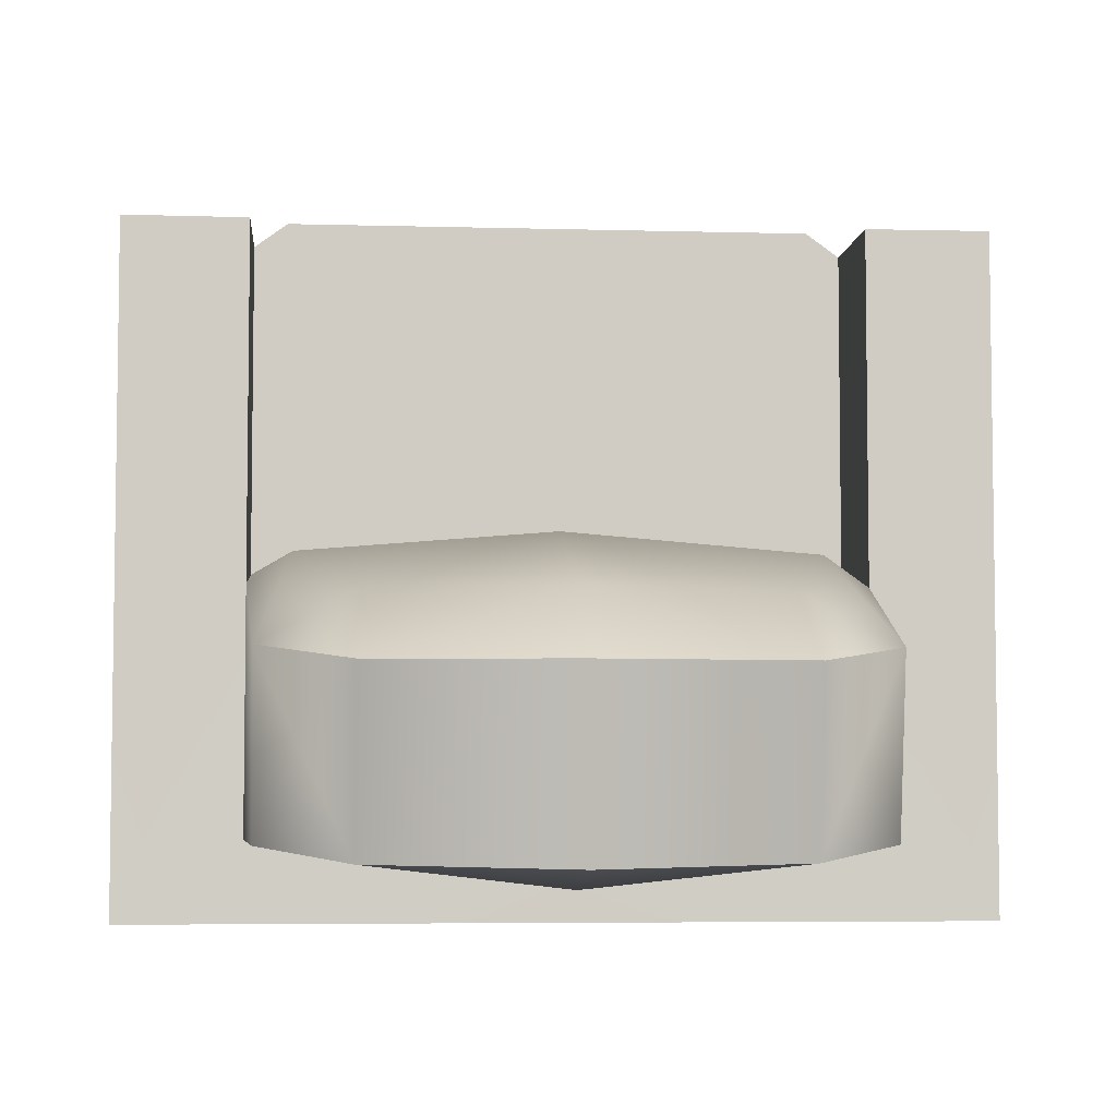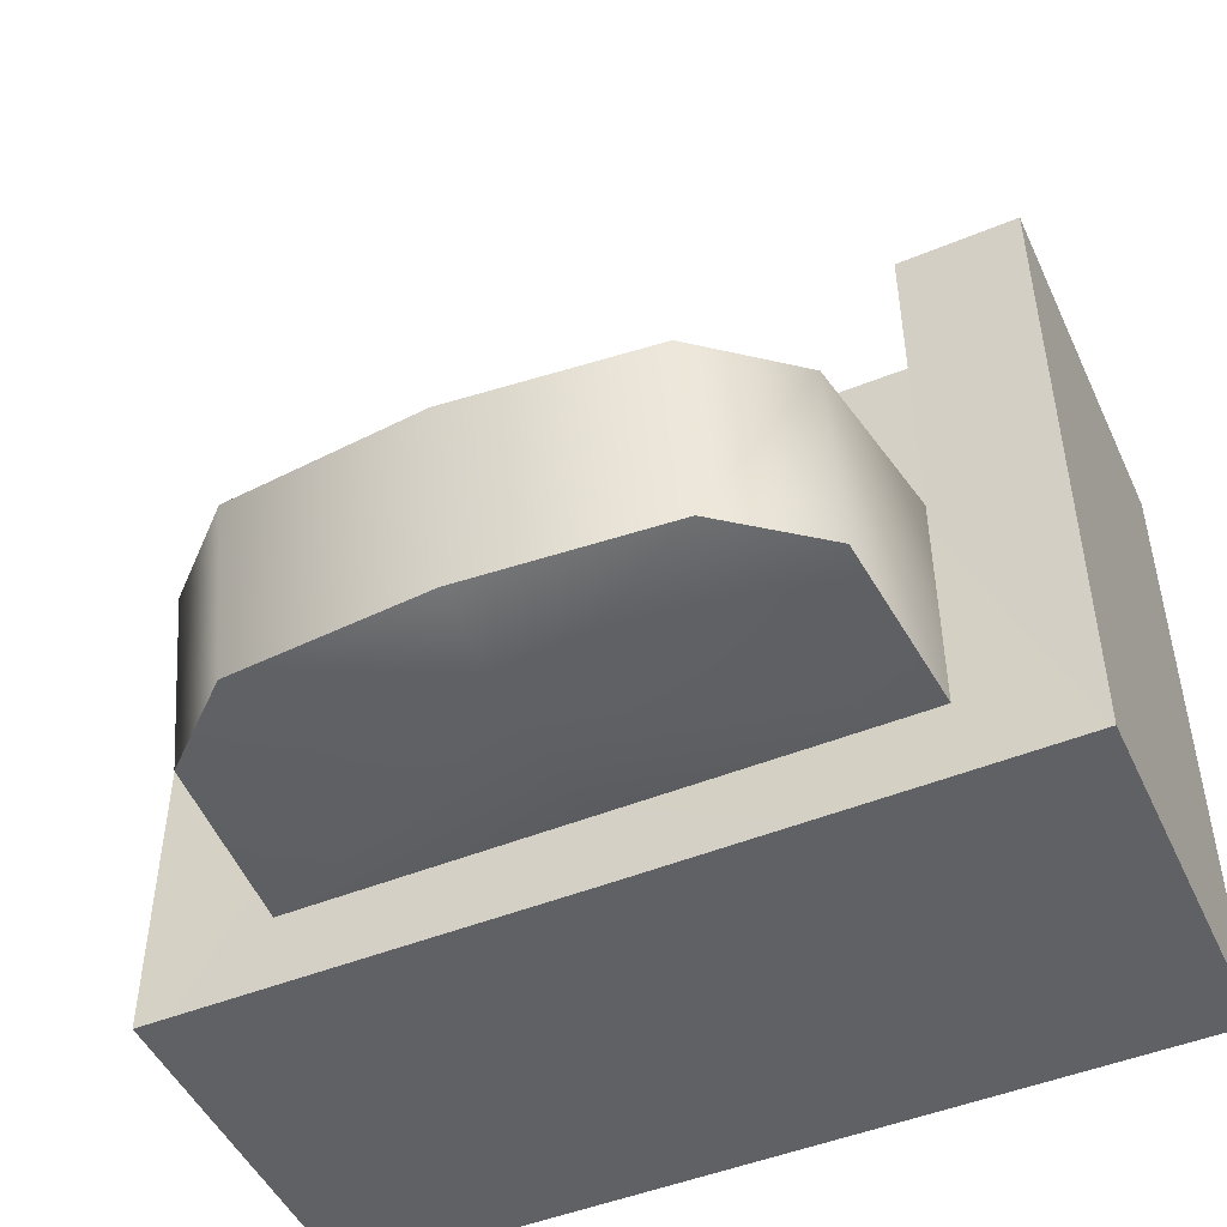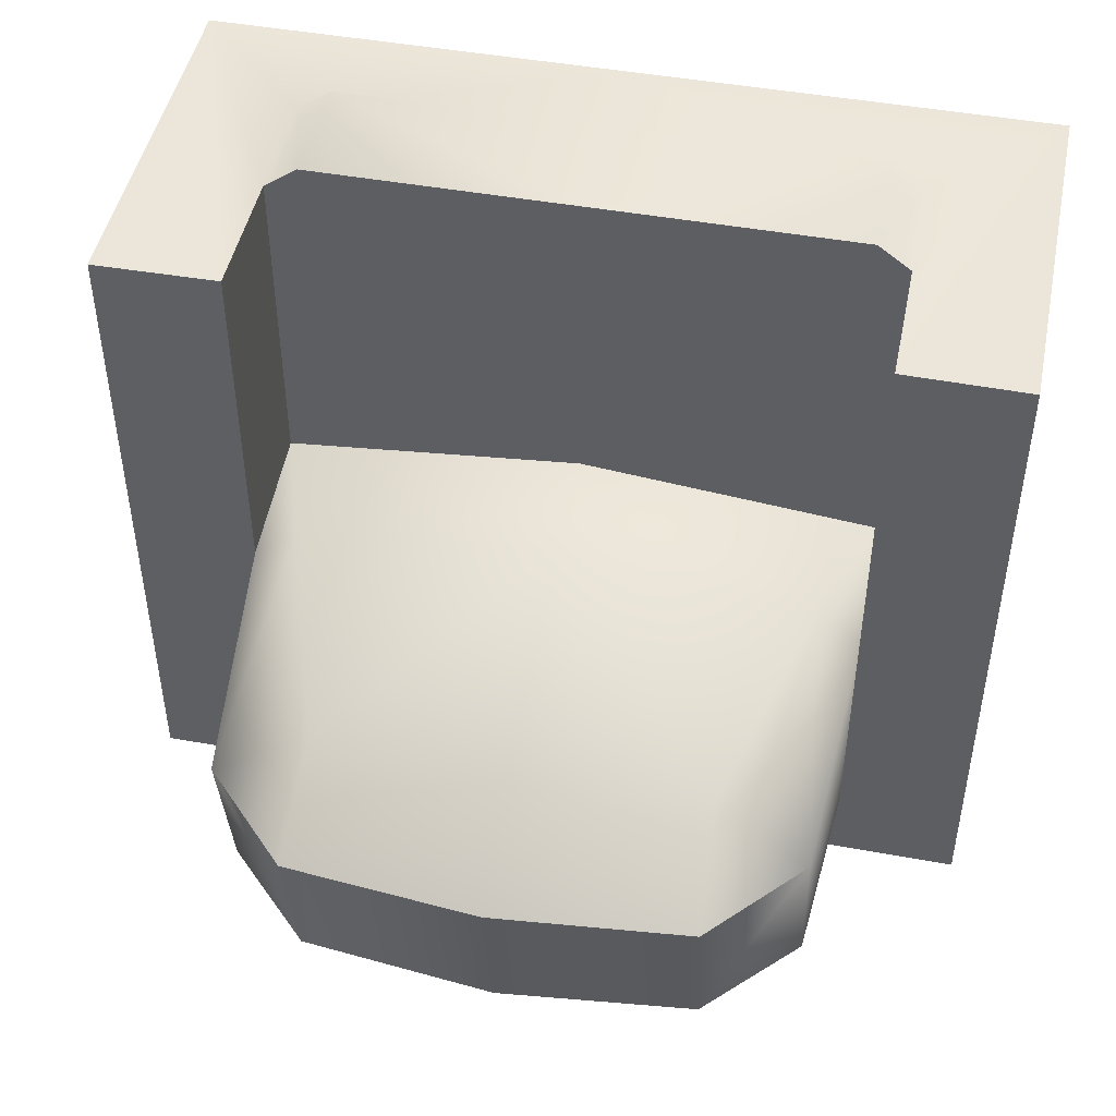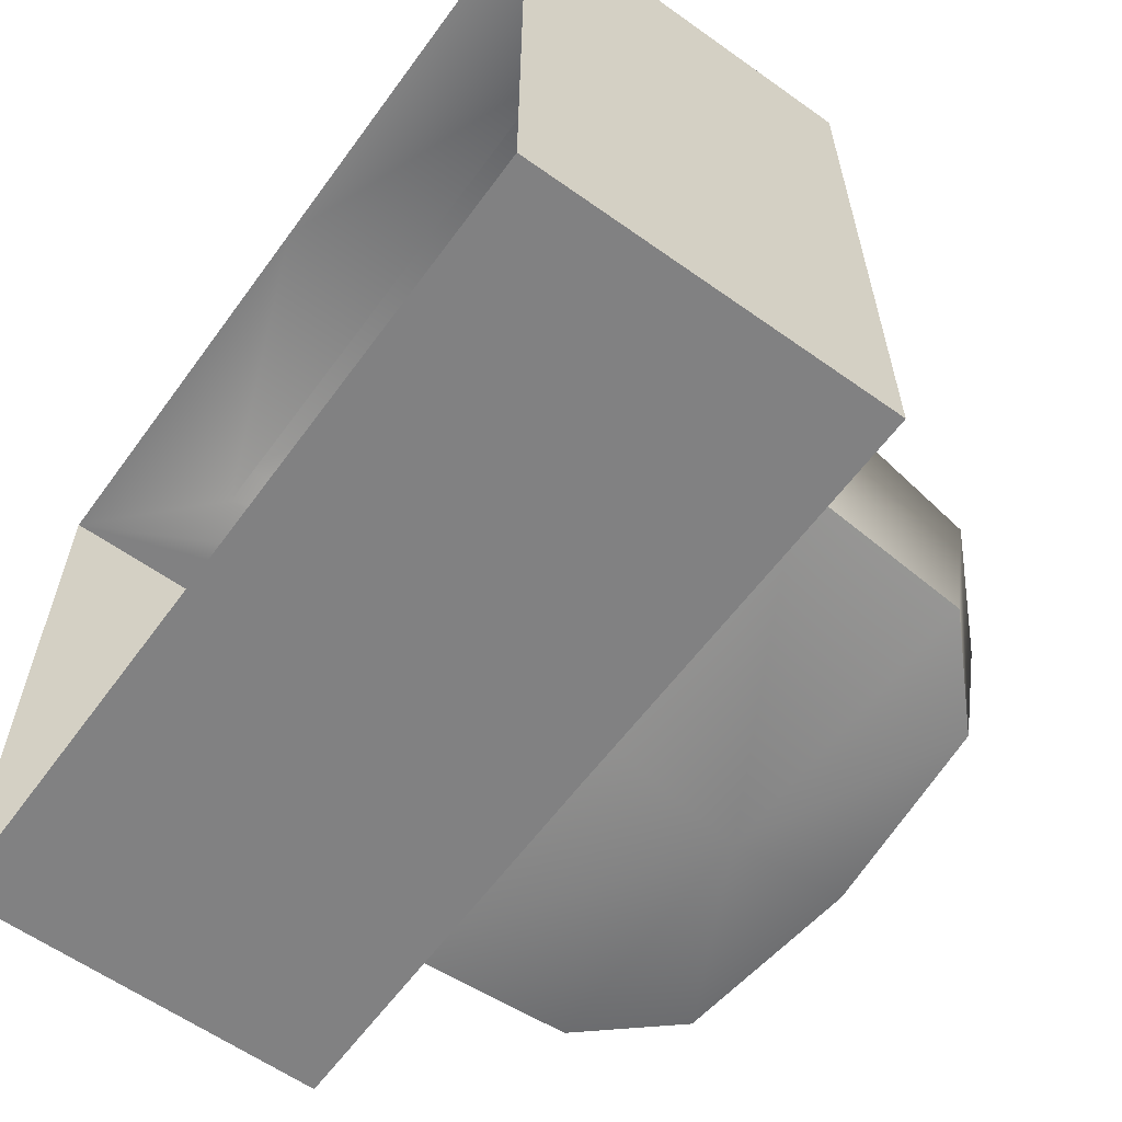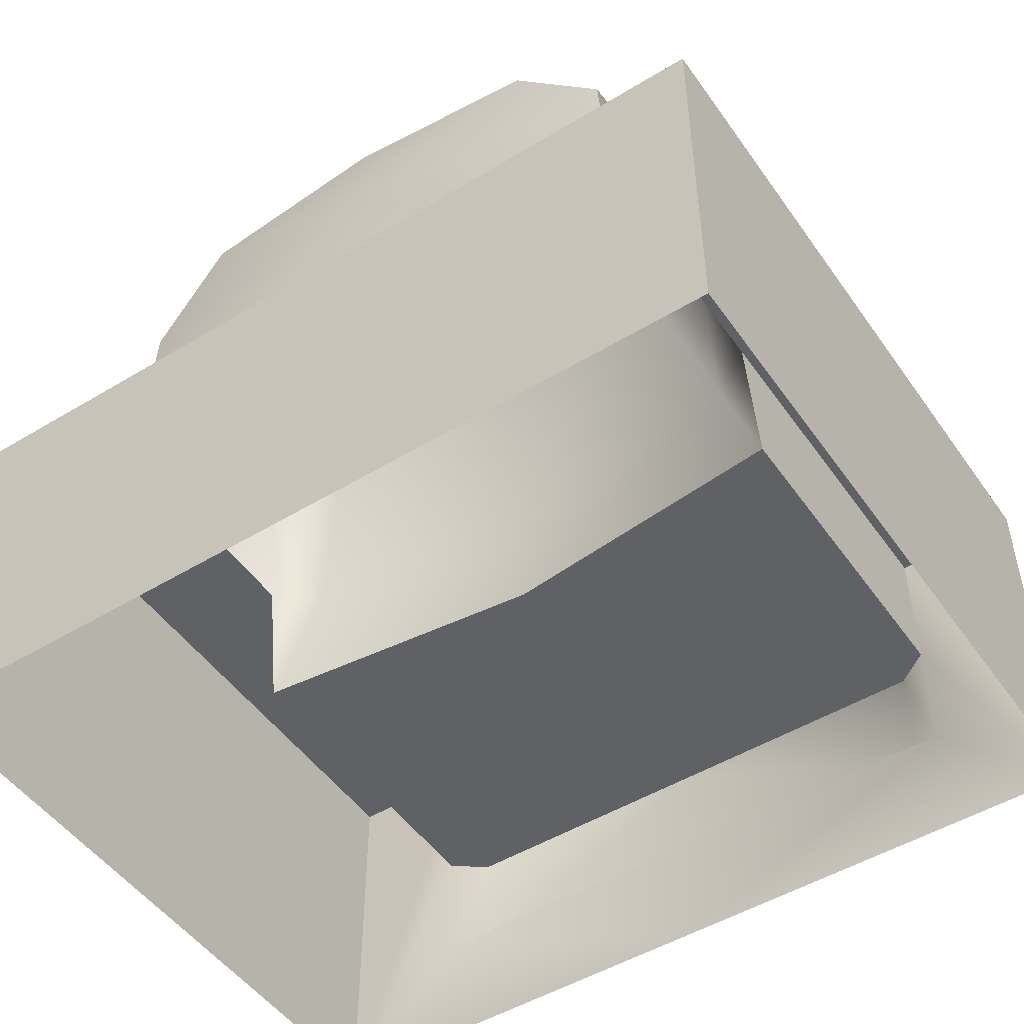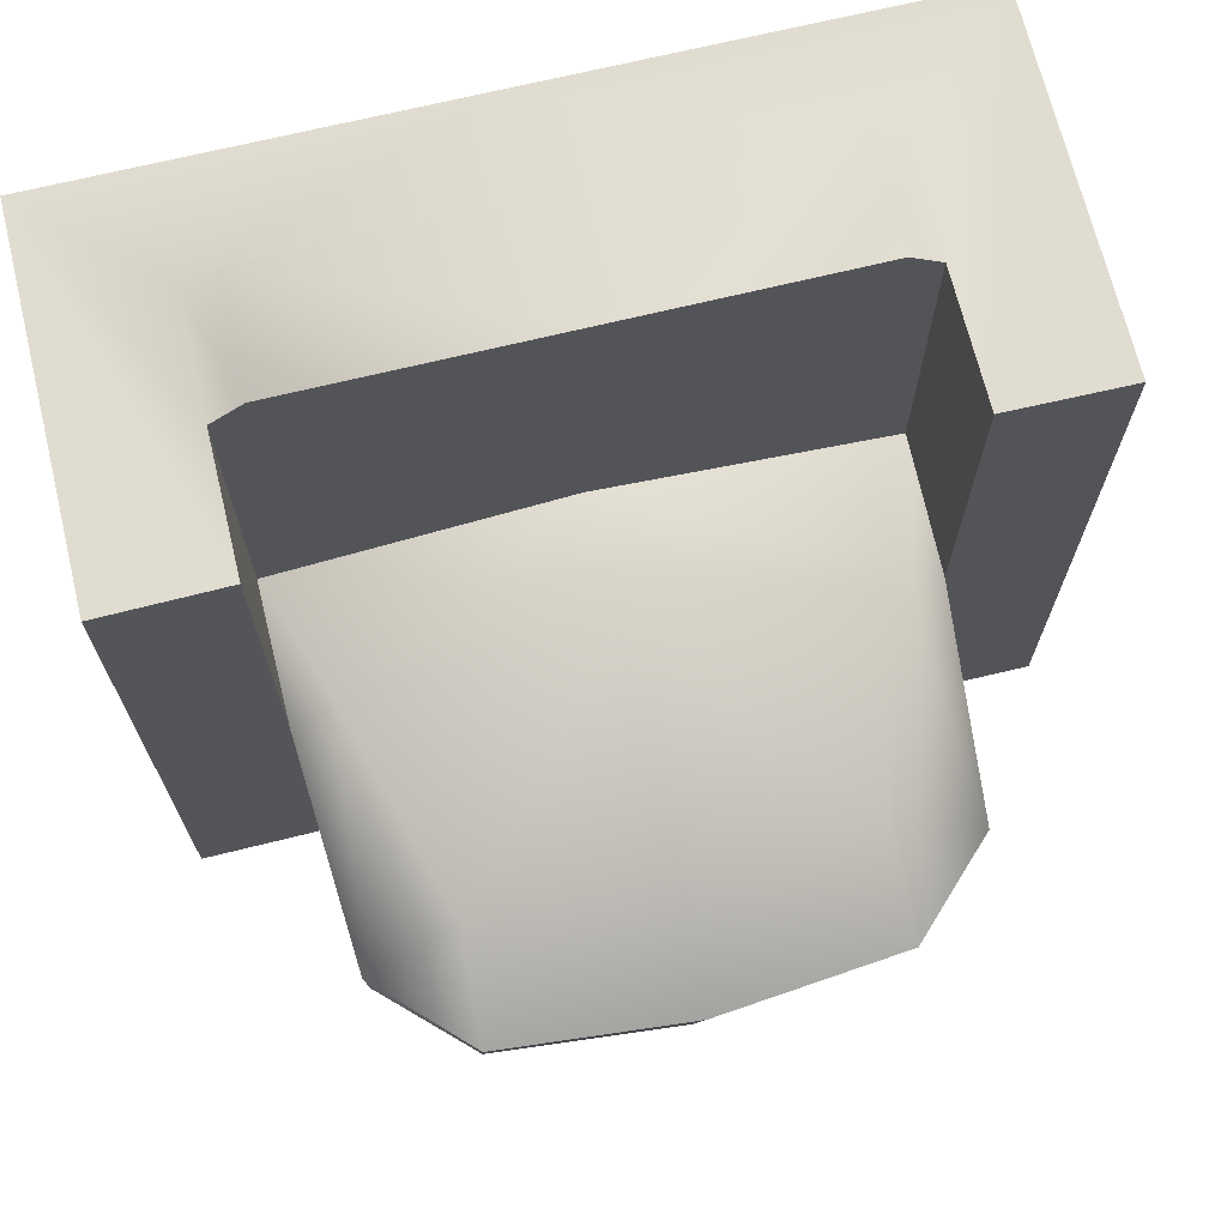
<metadata>
{"format":"obj","ext":"obj","renderer":"f3d","projection":"perspective","resolution":1024,"background":"white","views":[{"elev":-5.2,"azim":175.0,"up":"+Z"},{"elev":-48.3,"azim":-155.7,"up":"+Z"},{"elev":47.2,"azim":-168.5,"up":"+Z"},{"elev":-60.5,"azim":54.0,"up":"+Z"},{"elev":-49.7,"azim":-146.2,"up":"+Y"},{"elev":69.6,"azim":166.3,"up":"+Z"}]}
</metadata>
<code>
g polygon0
v 1.26 1 -0.003662
v 1.074 1.57 0.04688
v 0 1 0.1238
v 0 1.522 0.1392
v -1.074 1.57 0.04688
v -0.8079 2.428 -0.1665
v -1.204 2.489 -0.3801
v -0.833 2.847 -0.4492
f 1 2 3
f 2 4 3
f 3 4 5
f 4 6 5
f 5 6 7
f 6 8 7
v 0 2.926 -0.4492
v 0 2.571 -0.1631
v 0.833 2.847 -0.4492
v 0.8079 2.428 -0.1665
v 1.204 2.489 -0.3801
v 1.074 1.57 0.04688
v 1.26 1.573 -0.08691
v 1.26 1 -0.003662
f 9 10 11
f 10 12 11
f 11 12 13
f 12 14 13
f 13 14 15
f 14 16 15
v -1.26 1 1.397
v -1.26 0.5 1.397
v -1.118 1 1.5
v -1.118 0.5 1.5
v 0 1 1.5
v 0 0.5 1.5
v 1.118 0.5 1.5
f 17 18 19
f 18 20 19
f 19 20 21
f 20 22 21
f 21 22 23
v 0 1 1.5
v 1.118 1 1.5
v 0 1 1.397
v 1.26 1 1.397
v 0 1 0.7749
v 1.26 1 -0.003662
v 0 1 0.1238
f 24 25 26
f 25 27 26
f 26 27 28
f 27 29 28
f 28 29 30
v 1.26 1.573 1.397
v 1.779 1.58 1.397
v 1.26 1.573 -0.08691
v 1.779 1.58 -1.432
v 1.26 1.573 -1.101
v 1.26 1.578 -1.432
f 31 32 33
f 32 34 33
f 33 34 35
f 34 36 35
v 0.833 2.703 -1.17
v 0 2.779 -1.189
v 0 2.926 -0.4492
v -0.833 2.703 -1.17
v -0.833 2.847 -0.4492
v -1.204 2.489 -0.3801
f 37 38 39
f 38 40 39
f 39 40 41
f 40 42 41
v 1.26 1.573 -1.101
v 1.26 1.578 -1.432
v 0 1.573 -1.101
v 0 1.573 -1.432
v -1.26 1.577 -1.432
f 43 44 45
f 44 46 45
f 45 46 47
v -1.779 0 -1.432
v -1.779 1.58 -1.432
v -1.26 0 -1.432
v -1.26 1.577 -1.432
v 0 1.573 -1.432
f 48 49 50
f 49 51 50
f 50 51 52
v 1.26 1.573 -0.08691
v 1.26 1.573 -1.101
v 1.204 2.489 -0.3801
v 1.204 2.355 -1.11
v 0.833 2.703 -1.17
f 53 54 55
f 54 56 55
f 55 56 57
v 0 2.779 -1.189
v 0.833 2.703 -1.17
v 0 2.254 -1.279
v 1.204 2.355 -1.11
v 1.26 1.573 -1.101
f 58 59 60
f 59 61 60
f 60 61 62
v 1.26 1.578 -1.432
v 1.26 0 -1.432
v 0 1.573 -1.432
v 0 0 -1.432
v -1.26 0 -1.432
f 63 64 65
f 64 66 65
f 65 66 67
v 1.26 1.573 -1.101
v 0 1.573 -1.101
v 0 2.254 -1.279
v -1.26 1.573 -1.101
v -1.204 2.355 -1.11
f 68 69 70
f 69 71 70
f 70 71 72
v 0 1.573 -1.101
v -1.26 1.577 -1.432
v -1.26 1.573 -1.101
v -1.779 1.58 -1.432
v -1.26 1.573 -0.08691
f 73 74 75
f 74 76 75
f 75 76 77
v 0 1 0.1238
v -1.26 1 -0.003662
v 0 1 0.7749
v -1.26 1 1.397
v 0 1 1.397
f 78 79 80
f 79 81 80
f 80 81 82
v 0 2.926 -0.4492
v -0.833 2.847 -0.4492
v 0 2.571 -0.1631
v -0.8079 2.428 -0.1665
v 0 1.522 0.1392
f 83 84 85
f 84 86 85
f 85 86 87
v 1.779 0 1.397
v 1.779 0 -1.432
v 1.779 1.58 1.397
v 1.779 1.58 -1.432
f 88 89 90
f 89 91 90
v 1.26 1.573 -0.08691
v 1.26 1 -0.003662
v 1.26 1.573 1.397
v 1.26 1 1.397
f 92 93 94
f 93 95 94
v 1.26 0 1.397
v 1.779 0 1.397
v 1.26 0.5 1.397
v 1.26 1 1.397
f 96 97 98
f 97 99 98
v 1.26 1 1.397
v 1.118 1 1.5
v 1.26 0.5 1.397
v 1.118 0.5 1.5
f 100 101 102
f 101 103 102
v 1.779 1.58 1.397
v 1.26 1.573 1.397
v 1.779 0 1.397
v 1.26 1 1.397
f 104 105 106
f 105 107 106
v -1.779 0 1.397
v -1.779 1.58 1.397
v -1.779 0 -1.432
v -1.779 1.58 -1.432
f 108 109 110
f 109 111 110
v -1.26 1.573 -0.08691
v -1.26 1.573 1.397
v -1.26 1 -0.003662
v -1.26 1 1.397
f 112 113 114
f 113 115 114
v -1.26 0 1.397
v 0 0 1.397
v -1.26 0.5 1.397
v 0 0.5 1.397
f 116 117 118
f 117 119 118
v -1.779 1.58 1.397
v -1.779 0 1.397
v -1.26 1.573 1.397
v -1.26 1 1.397
f 120 121 122
f 121 123 122
v -1.26 1.573 1.397
v -1.26 1.573 -0.08691
v -1.779 1.58 1.397
v -1.779 1.58 -1.432
f 124 125 126
f 125 127 126
v 1.26 0 1.397
v 1.26 0.5 1.397
v 0 0 1.397
v 0 0.5 1.397
f 128 129 130
f 129 131 130
v -1.26 0 1.397
v -1.26 0.5 1.397
v -1.779 0 1.397
v -1.26 1 1.397
f 132 133 134
f 133 135 134
v 1.779 0 -1.432
v 1.26 0 -1.432
v 1.779 1.58 -1.432
v 1.26 1.578 -1.432
f 136 137 138
f 137 139 138
v 0 2.926 -0.4492
v 0.833 2.847 -0.4492
v 0.833 2.703 -1.17
v 1.204 2.489 -0.3801
f 140 141 142
f 141 143 142
v 0 1 0.1238
v -1.074 1.57 0.04688
v -1.26 1 -0.003662
v -1.26 1.573 -0.08691
f 144 145 146
f 145 147 146
v 0 1 1.5
v 0 1 1.397
v -1.118 1 1.5
v -1.26 1 1.397
f 148 149 150
f 149 151 150
v -1.26 1.573 -0.08691
v -1.204 2.489 -0.3801
v -1.26 1.573 -1.101
v -1.204 2.355 -1.11
f 152 153 154
f 153 155 154
v 0 2.779 -1.189
v 0 2.254 -1.279
v -0.833 2.703 -1.17
v -1.204 2.355 -1.11
f 156 157 158
f 157 159 158
v 1.074 1.57 0.04688
v 0.8079 2.428 -0.1665
v 0 1.522 0.1392
v 0 2.571 -0.1631
f 160 161 162
f 161 163 162
v 1.118 1 1.5
v 0 1 1.5
v 1.118 0.5 1.5
v -0.833 2.703 -1.17
v -1.204 2.355 -1.11
v -1.204 2.489 -0.3801
v -1.204 2.489 -0.3801
v -1.26 1.573 -0.08691
v -1.074 1.57 0.04688
f 164 165 166
f 167 168 169
f 170 171 172

</code>
